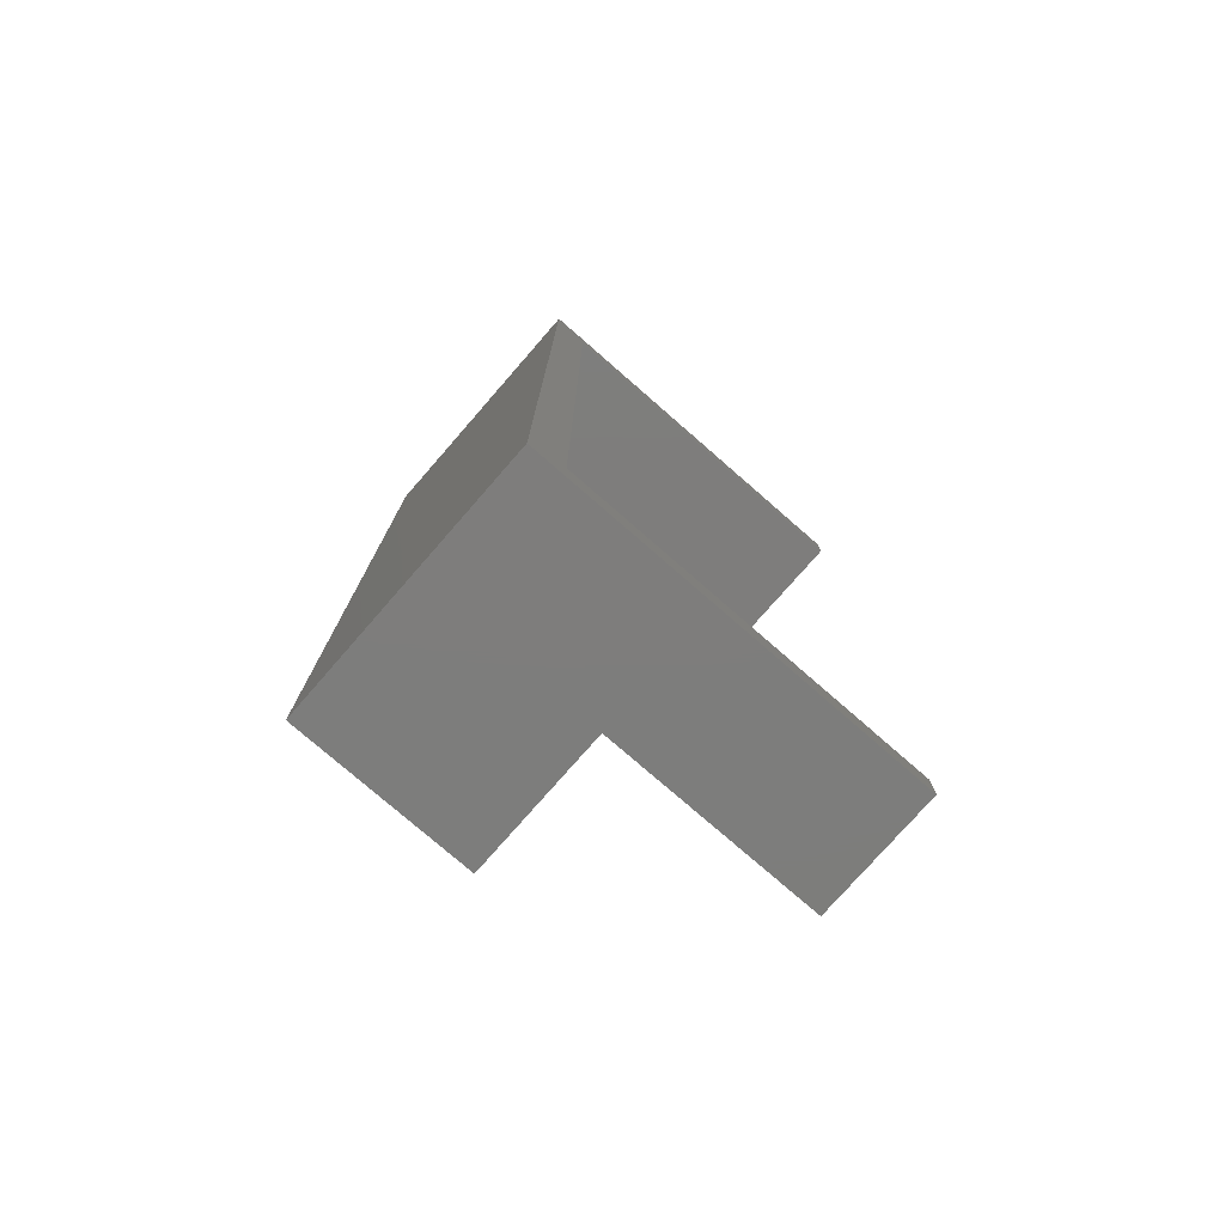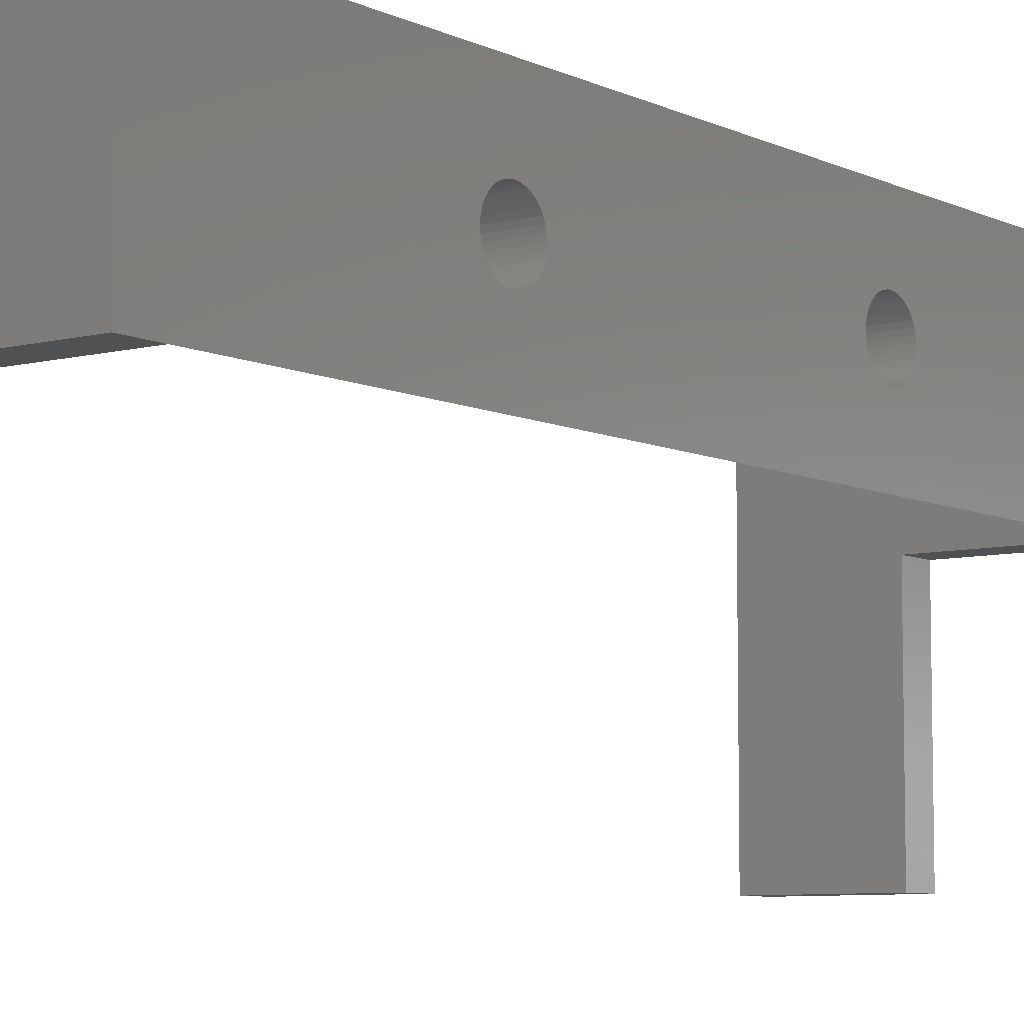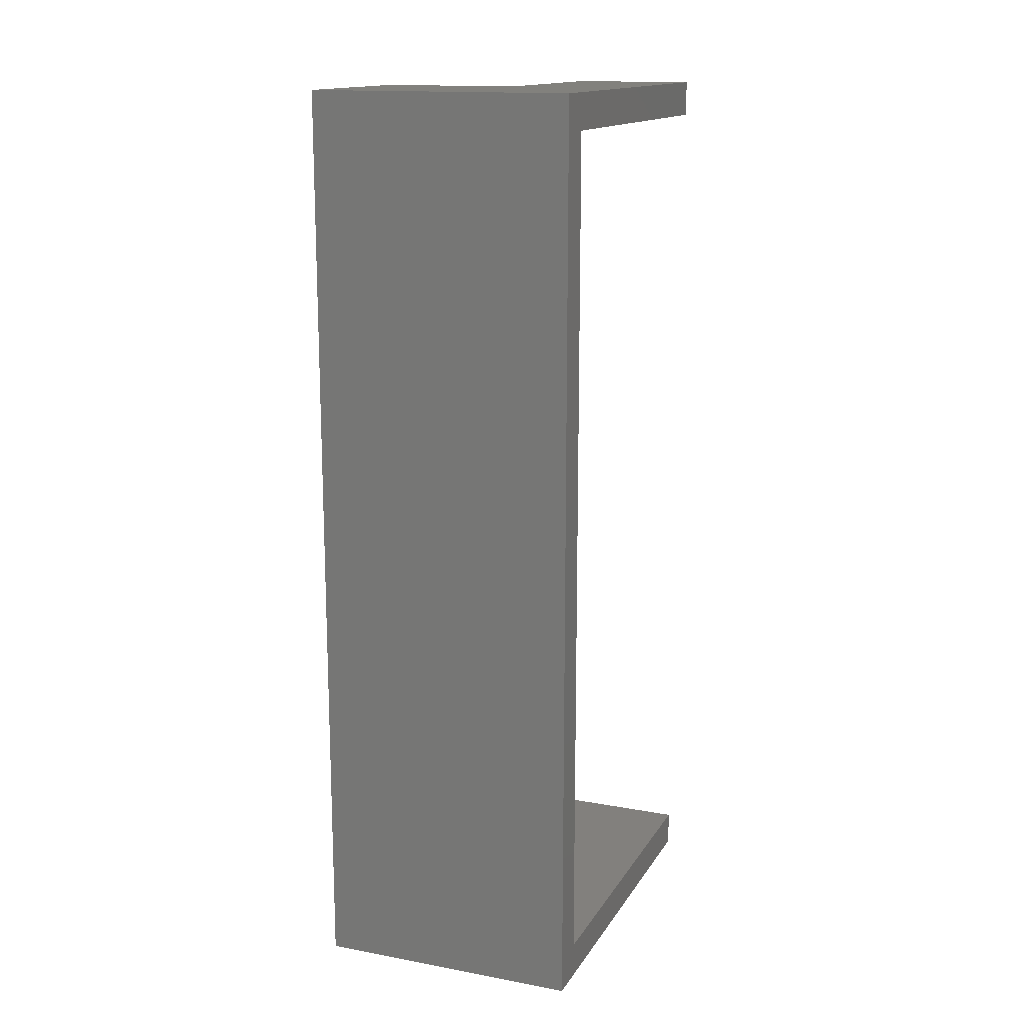
<metadata>
{"format":"stl","ext":"stl","renderer":"f3d","projection":"perspective","resolution":1024,"background":"white","views":[{"elev":-76.9,"azim":48.9,"up":"+Y"},{"elev":-7.4,"azim":-143.4,"up":"+Z"},{"elev":15.0,"azim":21.4,"up":"+Y"}]}
</metadata>
<code>
# stl→obj: 364 verts, 732 faces
v 0 -10 3.45
v 3 -10 3.45
v 0 -9.751 3.47
v 3 -10.25 3.47
v 0 -10.12 6.545
v 0 -9.875 6.545
v 3 -9.875 6.545
v 3 -10.12 6.545
v 0 -10.25 3.47
v 3 -10.49 3.53
v 0 -10.37 6.505
v 3 -10.37 6.505
v 0 -10.49 3.53
v 3 -10.72 3.628
v 0 -10.61 6.426
v 3 -10.61 6.426
v 0 -10.72 3.628
v 3 -10.93 3.761
v 0 -10.83 6.31
v 3 -10.83 6.31
v 0 -10.93 3.761
v 3 -11.12 3.926
v 0 -11.03 6.16
v 3 -11.03 6.16
v 3 -11.2 5.98
v 0 -11.12 3.926
v 0 -11.2 5.98
v 3 -11.34 5.775
v 0 -11.28 4.12
v 3 -11.28 4.12
v 0 -11.34 5.775
v 3 -11.45 5.55
v 0 -11.4 4.336
v 3 -11.4 4.336
v 0 -11.45 5.55
v 3 -11.52 5.31
v 0 -11.49 4.569
v 3 -11.49 4.569
v 0 -11.52 5.31
v 3 -11.55 5.062
v 0 -11.54 4.813
v 3 -11.54 4.813
v 0 -11.55 5.062
v 0 -24 0
v 0 24 0
v 3 -8.102 3
v 3 -11.9 3
v 3.153 -12.05 3.153
v 3.378 -12.23 3.378
v 3.62 -12.39 3.62
v 3.877 -12.52 3.877
v 4.147 -12.62 4.147
v 4.426 -12.7 4.426
v 4.712 -12.74 4.712
v 8 -24 8
v 8 -24 0
v 0 -26 0
v 0 -26 10
v 8 -26 0
v 0 26 10
v 15 -26 10
v 0 -8.451 5.062
v 0 8.451 5.062
v 0 8.461 4.813
v 0 8.481 5.31
v 3 -8.451 5.062
v 3 -8.481 5.31
v 0 -8.461 4.813
v 0 8.511 4.569
v 3 -8.461 4.813
v 0 -8.481 5.31
v 0 8.551 5.55
v 3 -8.551 5.55
v 0 -8.511 4.569
v 0 8.6 4.336
v 3 -8.511 4.569
v 0 -8.551 5.55
v 0 8.658 5.775
v 3 -8.658 5.775
v 0 -8.6 4.336
v 0 8.724 4.12
v 3 -8.6 4.336
v 0 -8.658 5.775
v 0 8.799 5.98
v 3 -8.799 5.98
v 0 -8.724 4.12
v 0 8.882 3.926
v 3 -8.724 4.12
v 0 -8.799 5.98
v 0 8.972 6.16
v 3 -8.972 6.16
v 0 -8.882 3.926
v 0 9.069 3.761
v 3 -8.882 3.926
v 3 -9.069 3.761
v 0 -8.972 6.16
v 0 9.172 6.31
v 0 -9.069 3.761
v 0 9.28 3.628
v 3 -9.28 3.628
v 0 -9.172 6.31
v 0 9.392 6.426
v 3 -9.172 6.31
v 0 -9.28 3.628
v 0 9.509 3.53
v 3 -9.509 3.53
v 0 -9.392 6.426
v 0 9.629 6.505
v 3 -9.392 6.426
v 0 -9.509 3.53
v 0 9.751 3.47
v 3 -9.751 3.47
v 0 -9.629 6.505
v 3 -9.629 6.505
v 0 9.875 6.545
v 0 10 3.45
v 0 10.25 3.47
v 3 10 3.45
v 3 9.751 3.47
v 0 10.12 6.545
v 0 10.37 6.505
v 3 10.37 6.505
v 3 10.12 6.545
v 0 10.49 3.53
v 3 10.25 3.47
v 0 10.61 6.426
v 3 10.61 6.426
v 0 10.72 3.628
v 3 10.49 3.53
v 0 10.83 6.31
v 3 10.83 6.31
v 0 10.93 3.761
v 3 10.72 3.628
v 0 11.03 6.16
v 3 11.03 6.16
v 0 11.12 3.926
v 3 10.93 3.761
v 0 11.2 5.98
v 0 11.28 4.12
v 3 11.12 3.926
v 3 11.28 4.12
v 0 11.34 5.775
v 3 11.2 5.98
v 0 11.4 4.336
v 3 11.4 4.336
v 0 11.45 5.55
v 3 11.34 5.775
v 0 11.49 4.569
v 3 11.49 4.569
v 0 11.52 5.31
v 3 11.45 5.55
v 0 11.54 4.813
v 3 11.54 4.813
v 0 11.55 5.062
v 3 11.52 5.31
v 3 11.55 5.062
v 0 26 0
v 8 26 0
v 3 11.9 3
v 3 8.102 3
v 3.153 12.05 3.153
v 3.378 12.23 3.378
v 3.62 12.39 3.62
v 3.877 12.52 3.877
v 4.147 12.62 4.147
v 4.426 12.7 4.426
v 4.712 12.74 4.712
v 8 24 0
v 8 24 8
v 15 26 10
v 3 8.451 5.062
v 3 8.461 4.813
v 3 8.511 4.569
v 3 8.481 5.31
v 3 8.6 4.336
v 3 8.551 5.55
v 3 8.724 4.12
v 3 8.658 5.775
v 3 8.882 3.926
v 3 8.799 5.98
v 3 9.172 6.31
v 3 8.972 6.16
v 3 9.069 3.761
v 3 9.392 6.426
v 3 9.28 3.628
v 3 9.629 6.505
v 3 9.509 3.53
v 3 9.875 6.545
v 15 -24 8
v 15 24 8
v 15 -26 -12
v 15 -24 -12
v 15 24 -12
v 15 26 -12
v 3 -10 7.76
v 3 -9.711 7.745
v 7.745 -9.711 7.745
v 7.76 -10 7.76
v 7.745 -10.29 7.745
v 3 -10.29 7.745
v 7.7 -10.57 7.7
v 3 -10.57 7.7
v 7.625 -10.85 7.625
v 3 -10.85 7.625
v 7.521 -11.12 7.521
v 3 -11.12 7.521
v 7.39 -11.38 7.39
v 3 -11.38 7.39
v 7.233 -11.62 7.233
v 3 -11.62 7.233
v 7.051 -11.85 7.051
v 3 -11.85 7.051
v 6.847 -12.05 6.847
v 3 -12.05 3.153
v 3 -12.05 6.847
v 6.622 -12.23 6.622
v 3 -12.23 3.378
v 3 -12.23 6.622
v 6.38 -12.39 6.38
v 3 -12.39 3.62
v 3 -12.39 6.38
v 6.123 -12.52 6.123
v 3 -12.52 3.877
v 3 -12.52 6.123
v 5.853 -12.62 5.853
v 3 -12.62 4.147
v 3 -12.62 5.853
v 5.574 -12.7 5.574
v 3 -12.7 4.426
v 3 -12.7 5.574
v 5.288 -12.74 5.288
v 3 -12.74 4.712
v 3 -12.74 5.288
v 5 -12.76 5
v 3 -12.76 5
v 3 -7.24 5
v 4.712 -7.255 4.712
v 5 -7.24 5
v 3 -7.255 4.712
v 4.426 -7.3 4.426
v 3 -7.255 5.288
v 5.288 -7.255 5.288
v 3 -7.3 4.426
v 4.147 -7.375 4.147
v 3 -7.3 5.574
v 5.574 -7.3 5.574
v 3 -7.375 4.147
v 3.877 -7.479 3.877
v 3 -7.375 5.853
v 5.853 -7.375 5.853
v 3 -7.479 3.877
v 3.62 -7.61 3.62
v 3 -7.479 6.123
v 6.123 -7.479 6.123
v 3 -7.61 3.62
v 3.378 -7.767 3.378
v 3 -7.61 6.38
v 6.38 -7.61 6.38
v 3 -7.767 3.378
v 3.153 -7.949 3.153
v 3 -7.767 6.622
v 6.622 -7.767 6.622
v 3 -7.949 3.153
v 3 -7.949 6.847
v 6.847 -7.949 6.847
v 3 -8.153 7.051
v 7.051 -8.153 7.051
v 3 -8.378 7.233
v 7.233 -8.378 7.233
v 3 -8.62 7.39
v 7.39 -8.62 7.39
v 3 -8.877 7.521
v 7.521 -8.877 7.521
v 3 -9.147 7.625
v 7.625 -9.147 7.625
v 3 -9.426 7.7
v 7.7 -9.426 7.7
v 3 10 7.76
v 3 10.29 7.745
v 7.745 10.29 7.745
v 7.76 10 7.76
v 7.745 9.711 7.745
v 3 10.57 7.7
v 7.7 10.57 7.7
v 3 10.85 7.625
v 7.625 10.85 7.625
v 3 11.38 7.39
v 3 11.12 7.521
v 3 11.62 7.233
v 7.521 11.12 7.521
v 3 11.85 7.051
v 3 12.05 3.153
v 7.39 11.38 7.39
v 3 12.23 3.378
v 3 12.39 3.62
v 7.233 11.62 7.233
v 3 12.52 3.877
v 3 12.62 4.147
v 3 12.7 4.426
v 3 12.74 5.288
v 3 12.05 6.847
v 3 12.23 6.622
v 3 12.39 6.38
v 3 12.52 6.123
v 3 12.62 5.853
v 3 12.7 5.574
v 3 12.74 4.712
v 3 12.76 5
v 7.051 11.85 7.051
v 6.847 12.05 6.847
v 6.622 12.23 6.622
v 6.38 12.39 6.38
v 6.123 12.52 6.123
v 5.853 12.62 5.853
v 5.574 12.7 5.574
v 5.288 12.74 5.288
v 5 12.76 5
v 3 7.24 5
v 3 7.255 4.712
v 3 7.255 5.288
v 5 7.24 5
v 4.712 7.255 4.712
v 3 7.3 4.426
v 4.426 7.3 4.426
v 3 7.3 5.574
v 5.288 7.255 5.288
v 3 7.375 4.147
v 4.147 7.375 4.147
v 3 7.375 5.853
v 5.574 7.3 5.574
v 3 7.479 3.877
v 3.877 7.479 3.877
v 3 7.479 6.123
v 5.853 7.375 5.853
v 3 7.61 3.62
v 3.62 7.61 3.62
v 3 7.61 6.38
v 6.123 7.479 6.123
v 3 7.767 3.378
v 3.378 7.767 3.378
v 3 7.767 6.622
v 6.38 7.61 6.38
v 3 7.949 3.153
v 3.153 7.949 3.153
v 3 7.949 6.847
v 6.622 7.767 6.622
v 3 8.153 7.051
v 6.847 7.949 6.847
v 3 8.378 7.233
v 7.051 8.153 7.051
v 3 8.62 7.39
v 7.233 8.378 7.233
v 3 8.877 7.521
v 7.39 8.62 7.39
v 3 9.147 7.625
v 7.521 8.877 7.521
v 3 9.426 7.7
v 7.625 9.147 7.625
v 3 9.711 7.745
v 7.7 9.426 7.7
v 8 -24 -12
v 8 -26 -12
v 8 24 -12
v 8 26 -12
f 1 2 3
f 1 4 2
f 5 6 7
f 5 7 8
f 9 4 1
f 9 10 4
f 11 5 8
f 11 8 12
f 13 10 9
f 13 14 10
f 15 11 12
f 15 12 16
f 17 14 13
f 17 18 14
f 19 15 16
f 19 16 20
f 21 18 17
f 21 22 18
f 23 19 20
f 23 20 24
f 23 24 25
f 26 22 21
f 27 23 25
f 27 25 28
f 29 22 26
f 29 30 22
f 31 27 28
f 31 28 32
f 33 30 29
f 33 34 30
f 35 31 32
f 35 32 36
f 37 34 33
f 37 38 34
f 39 35 36
f 39 36 40
f 41 38 37
f 41 42 38
f 43 39 40
f 43 42 41
f 43 40 42
f 44 1 3
f 44 9 1
f 44 13 9
f 44 17 13
f 44 21 17
f 44 26 21
f 44 29 26
f 44 33 29
f 44 37 33
f 44 39 43
f 44 41 37
f 44 43 41
f 44 3 45
f 44 45 46
f 44 47 48
f 44 46 47
f 44 48 49
f 44 49 50
f 44 50 51
f 44 51 52
f 44 52 53
f 44 53 54
f 44 54 55
f 44 55 56
f 57 44 56
f 57 58 44
f 57 56 59
f 57 59 58
f 58 5 11
f 58 11 15
f 58 15 19
f 58 19 23
f 58 23 27
f 58 27 31
f 58 31 35
f 58 35 39
f 58 39 44
f 58 6 5
f 58 60 6
f 58 61 60
f 58 59 61
f 62 63 64
f 62 65 63
f 62 66 67
f 68 62 64
f 68 64 69
f 68 66 62
f 68 70 66
f 71 62 67
f 71 65 62
f 71 72 65
f 71 67 73
f 74 68 69
f 74 69 75
f 74 70 68
f 74 76 70
f 77 71 73
f 77 72 71
f 77 78 72
f 77 73 79
f 80 74 75
f 80 75 81
f 80 76 74
f 80 82 76
f 83 77 79
f 83 78 77
f 83 84 78
f 83 79 85
f 86 80 81
f 86 81 87
f 86 82 80
f 86 88 82
f 89 83 85
f 89 84 83
f 89 90 84
f 89 85 91
f 92 86 87
f 92 87 93
f 92 88 86
f 92 94 88
f 92 95 94
f 96 89 91
f 96 90 89
f 96 97 90
f 98 92 93
f 98 93 99
f 98 95 92
f 98 100 95
f 101 96 91
f 101 97 96
f 101 102 97
f 101 91 103
f 104 98 99
f 104 99 105
f 104 100 98
f 104 106 100
f 107 101 103
f 107 102 101
f 107 108 102
f 107 103 109
f 110 104 105
f 110 105 111
f 110 106 104
f 110 112 106
f 113 107 109
f 113 108 107
f 113 109 114
f 3 110 111
f 3 111 45
f 3 2 112
f 3 112 110
f 6 113 114
f 6 60 115
f 6 108 113
f 6 115 108
f 6 114 7
f 116 117 45
f 116 118 117
f 116 119 118
f 120 121 122
f 120 60 121
f 120 122 123
f 117 124 45
f 117 118 125
f 117 125 124
f 121 126 127
f 121 60 126
f 121 127 122
f 124 128 45
f 124 125 129
f 124 129 128
f 126 130 131
f 126 60 130
f 126 131 127
f 128 132 45
f 128 129 133
f 128 133 132
f 130 134 135
f 130 60 134
f 130 135 131
f 132 136 45
f 132 133 137
f 132 137 136
f 134 138 135
f 134 60 138
f 136 139 45
f 136 137 140
f 136 140 141
f 136 141 139
f 138 142 143
f 138 60 142
f 138 143 135
f 139 144 45
f 139 141 145
f 139 145 144
f 142 146 147
f 142 60 146
f 142 147 143
f 144 148 45
f 144 145 149
f 144 149 148
f 146 150 151
f 146 60 150
f 146 151 147
f 148 152 45
f 148 149 153
f 148 153 152
f 150 154 155
f 150 60 154
f 150 155 151
f 152 154 45
f 152 153 156
f 152 156 154
f 154 60 45
f 154 156 155
f 45 157 158
f 45 60 157
f 45 159 160
f 45 160 46
f 45 161 159
f 45 162 161
f 45 163 162
f 45 164 163
f 45 165 164
f 45 166 165
f 45 167 166
f 45 168 169
f 45 169 167
f 45 158 168
f 157 60 158
f 60 61 170
f 60 170 158
f 63 65 171
f 63 171 172
f 63 172 64
f 64 172 173
f 64 173 69
f 65 72 174
f 65 174 171
f 69 173 175
f 69 175 75
f 72 78 176
f 72 176 174
f 75 175 177
f 75 177 81
f 78 84 178
f 78 178 176
f 81 177 179
f 81 179 87
f 84 90 180
f 84 180 178
f 87 179 93
f 90 97 181
f 90 182 180
f 90 181 182
f 93 179 183
f 93 183 99
f 97 102 184
f 97 184 181
f 99 183 185
f 99 185 105
f 102 108 186
f 102 186 184
f 105 185 187
f 105 187 111
f 108 115 188
f 108 188 186
f 111 116 45
f 111 187 119
f 111 119 116
f 115 120 123
f 115 60 120
f 115 123 188
f 189 190 170
f 191 192 189
f 191 189 61
f 61 189 170
f 193 194 190
f 190 194 170
f 2 46 112
f 195 196 197
f 195 7 196
f 195 197 198
f 195 198 199
f 8 7 195
f 200 195 199
f 200 8 195
f 200 199 201
f 202 8 200
f 202 200 201
f 202 12 8
f 202 201 203
f 204 12 202
f 204 202 203
f 204 16 12
f 204 203 205
f 206 16 204
f 206 204 205
f 206 205 207
f 208 16 206
f 208 20 16
f 208 206 207
f 208 207 209
f 210 20 208
f 210 24 20
f 210 208 209
f 210 209 211
f 212 24 210
f 212 210 211
f 212 211 213
f 47 2 4
f 47 4 10
f 47 10 14
f 47 14 18
f 47 18 22
f 47 46 2
f 214 22 30
f 214 47 22
f 214 48 47
f 215 24 212
f 215 25 24
f 215 212 213
f 215 213 216
f 217 214 30
f 217 48 214
f 217 49 48
f 218 25 215
f 218 28 25
f 218 215 216
f 218 216 219
f 220 30 34
f 220 217 30
f 220 49 217
f 220 50 49
f 221 28 218
f 221 218 219
f 221 219 222
f 223 220 34
f 223 50 220
f 223 51 50
f 224 28 221
f 224 32 28
f 224 221 222
f 224 222 225
f 226 34 38
f 226 223 34
f 226 51 223
f 226 52 51
f 227 32 224
f 227 36 32
f 227 224 225
f 227 225 228
f 229 38 42
f 229 226 38
f 229 52 226
f 229 53 52
f 230 36 227
f 230 227 228
f 230 228 231
f 232 229 42
f 232 53 229
f 232 54 53
f 233 36 230
f 233 40 36
f 233 230 231
f 233 231 234
f 235 42 40
f 235 40 233
f 235 232 42
f 235 233 234
f 235 54 232
f 235 234 54
f 236 237 238
f 239 240 237
f 239 237 236
f 241 236 238
f 241 238 242
f 243 244 240
f 243 240 239
f 245 241 242
f 245 242 246
f 247 248 244
f 247 244 243
f 249 245 246
f 249 246 250
f 251 252 248
f 251 248 247
f 253 249 250
f 253 250 254
f 255 256 252
f 255 252 251
f 257 253 254
f 257 254 258
f 259 260 256
f 259 256 255
f 261 257 258
f 261 258 262
f 263 260 259
f 264 261 262
f 264 262 265
f 46 160 260
f 46 260 263
f 266 264 265
f 266 265 267
f 268 266 267
f 268 267 269
f 66 236 241
f 70 236 66
f 70 239 236
f 70 243 239
f 67 241 245
f 67 245 249
f 67 249 253
f 67 253 257
f 67 257 261
f 67 261 264
f 67 264 266
f 67 66 241
f 76 243 70
f 76 247 243
f 73 67 266
f 82 247 76
f 82 251 247
f 82 255 251
f 270 268 269
f 270 269 271
f 79 73 266
f 88 255 82
f 88 259 255
f 88 263 259
f 85 79 266
f 272 270 271
f 272 271 273
f 94 263 88
f 94 46 263
f 91 266 268
f 91 85 266
f 95 46 94
f 274 272 273
f 274 273 275
f 103 268 270
f 103 91 268
f 100 46 95
f 109 270 272
f 109 272 274
f 109 103 270
f 276 274 275
f 276 275 277
f 106 46 100
f 114 274 276
f 114 109 274
f 196 276 277
f 196 277 197
f 112 46 106
f 7 276 196
f 7 114 276
f 118 159 125
f 278 123 279
f 278 279 280
f 278 280 281
f 278 281 282
f 123 122 283
f 123 283 279
f 125 159 129
f 279 283 284
f 279 284 280
f 122 127 285
f 122 285 283
f 129 159 133
f 283 285 286
f 283 286 284
f 127 131 287
f 127 288 285
f 127 287 288
f 133 159 137
f 131 135 289
f 131 289 287
f 285 288 290
f 285 290 286
f 137 159 140
f 135 143 291
f 135 291 289
f 140 159 292
f 140 292 141
f 288 287 293
f 288 293 290
f 143 147 291
f 141 292 294
f 141 294 295
f 141 295 145
f 147 151 291
f 287 289 296
f 287 296 293
f 145 295 297
f 145 297 298
f 145 298 149
f 151 155 291
f 149 298 299
f 149 299 153
f 155 156 300
f 155 301 291
f 155 302 301
f 155 303 302
f 155 304 303
f 155 305 304
f 155 306 305
f 155 300 306
f 153 299 307
f 153 307 308
f 153 308 156
f 156 308 300
f 289 291 309
f 289 309 296
f 291 301 310
f 291 310 309
f 159 161 292
f 292 161 294
f 301 302 311
f 301 311 310
f 294 161 162
f 294 162 295
f 302 303 312
f 302 312 311
f 295 162 163
f 295 163 297
f 303 304 313
f 303 313 312
f 297 163 164
f 297 164 298
f 304 305 314
f 304 314 313
f 298 164 165
f 298 165 299
f 305 306 315
f 305 315 314
f 299 165 166
f 299 166 307
f 306 300 316
f 306 316 315
f 307 166 167
f 307 167 308
f 300 308 317
f 300 317 316
f 308 167 317
f 318 319 172
f 318 320 321
f 318 171 320
f 318 172 171
f 318 322 319
f 318 321 322
f 319 323 172
f 319 324 323
f 319 322 324
f 320 325 326
f 320 171 174
f 320 174 325
f 320 326 321
f 323 327 173
f 323 173 172
f 323 328 327
f 323 324 328
f 325 329 330
f 325 174 329
f 325 330 326
f 327 331 175
f 327 175 173
f 327 332 331
f 327 328 332
f 329 333 334
f 329 174 176
f 329 176 333
f 329 334 330
f 331 335 175
f 331 336 335
f 331 332 336
f 333 337 338
f 333 176 178
f 333 178 337
f 333 338 334
f 335 339 177
f 335 177 175
f 335 340 339
f 335 336 340
f 337 341 342
f 337 178 341
f 337 342 338
f 339 343 177
f 339 344 343
f 339 340 344
f 341 345 346
f 341 178 180
f 341 180 345
f 341 346 342
f 343 160 179
f 343 179 177
f 343 344 160
f 345 347 348
f 345 180 182
f 345 182 347
f 345 348 346
f 160 118 119
f 160 159 118
f 160 183 179
f 160 185 183
f 160 187 185
f 160 119 187
f 160 344 260
f 347 349 350
f 347 182 349
f 347 350 348
f 349 351 352
f 349 182 181
f 349 181 351
f 349 352 350
f 351 353 354
f 351 181 184
f 351 184 353
f 351 354 352
f 353 355 356
f 353 184 355
f 353 356 354
f 355 184 186
f 355 357 358
f 355 186 357
f 355 358 356
f 357 186 188
f 357 359 360
f 357 188 359
f 357 360 358
f 359 278 282
f 359 188 278
f 359 282 360
f 188 123 278
f 260 344 256
f 344 340 256
f 256 340 252
f 340 336 252
f 252 336 248
f 336 332 248
f 248 332 244
f 332 328 244
f 244 328 240
f 328 324 240
f 240 324 237
f 324 322 237
f 54 234 55
f 237 322 238
f 167 169 317
f 322 321 238
f 234 231 55
f 238 321 326
f 238 326 242
f 317 169 316
f 231 228 55
f 242 326 330
f 242 330 246
f 316 169 315
f 228 225 55
f 246 330 334
f 246 334 250
f 315 169 314
f 225 222 55
f 250 334 338
f 250 338 254
f 314 169 313
f 222 219 55
f 254 338 342
f 254 342 258
f 313 169 312
f 219 216 55
f 258 342 346
f 258 346 262
f 312 169 311
f 216 213 55
f 262 346 348
f 262 348 265
f 311 169 310
f 213 211 55
f 265 348 350
f 265 350 267
f 310 169 309
f 211 209 55
f 267 350 352
f 267 352 269
f 309 169 296
f 209 207 55
f 269 352 354
f 269 354 271
f 296 169 293
f 207 205 55
f 271 354 356
f 271 356 273
f 293 169 290
f 205 203 55
f 273 356 358
f 273 358 275
f 290 169 286
f 203 201 55
f 275 358 360
f 275 360 277
f 286 169 284
f 201 199 55
f 277 360 282
f 277 282 197
f 284 169 280
f 199 198 55
f 197 282 281
f 197 281 198
f 280 169 281
f 198 281 169
f 198 169 55
f 361 56 192
f 56 189 192
f 56 55 189
f 55 190 189
f 55 169 190
f 362 192 191
f 362 191 59
f 362 361 192
f 362 56 361
f 362 59 56
f 59 191 61
f 363 193 168
f 363 194 193
f 363 168 158
f 363 364 194
f 363 158 364
f 168 193 190
f 168 190 169
f 364 158 194
f 158 170 194

</code>
